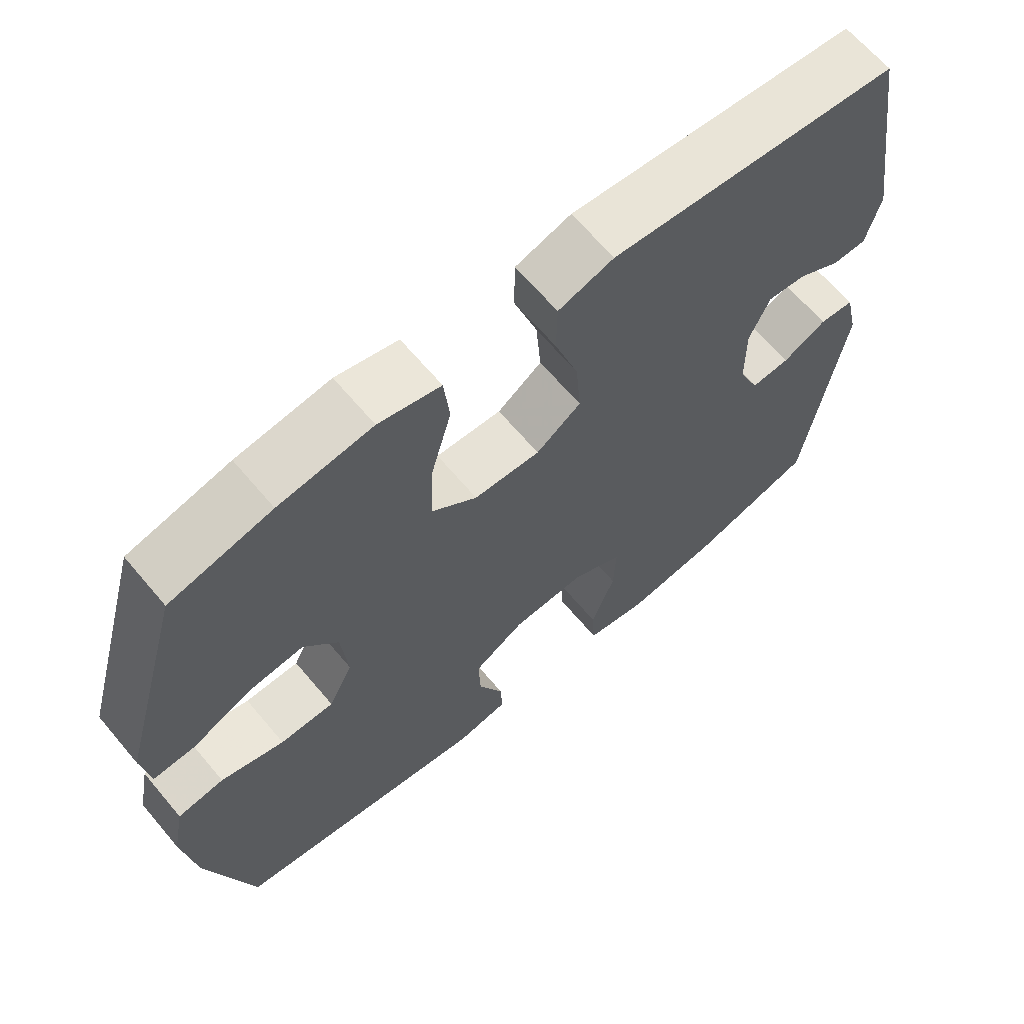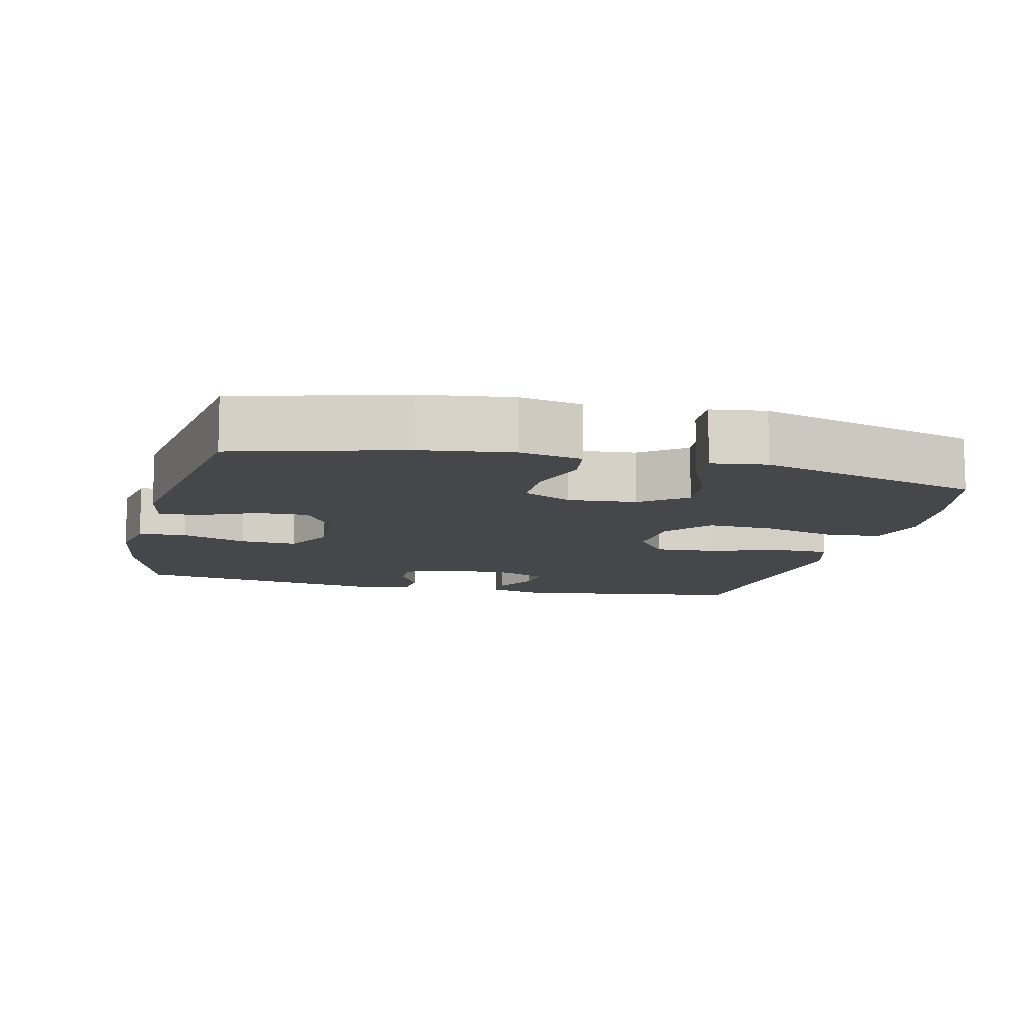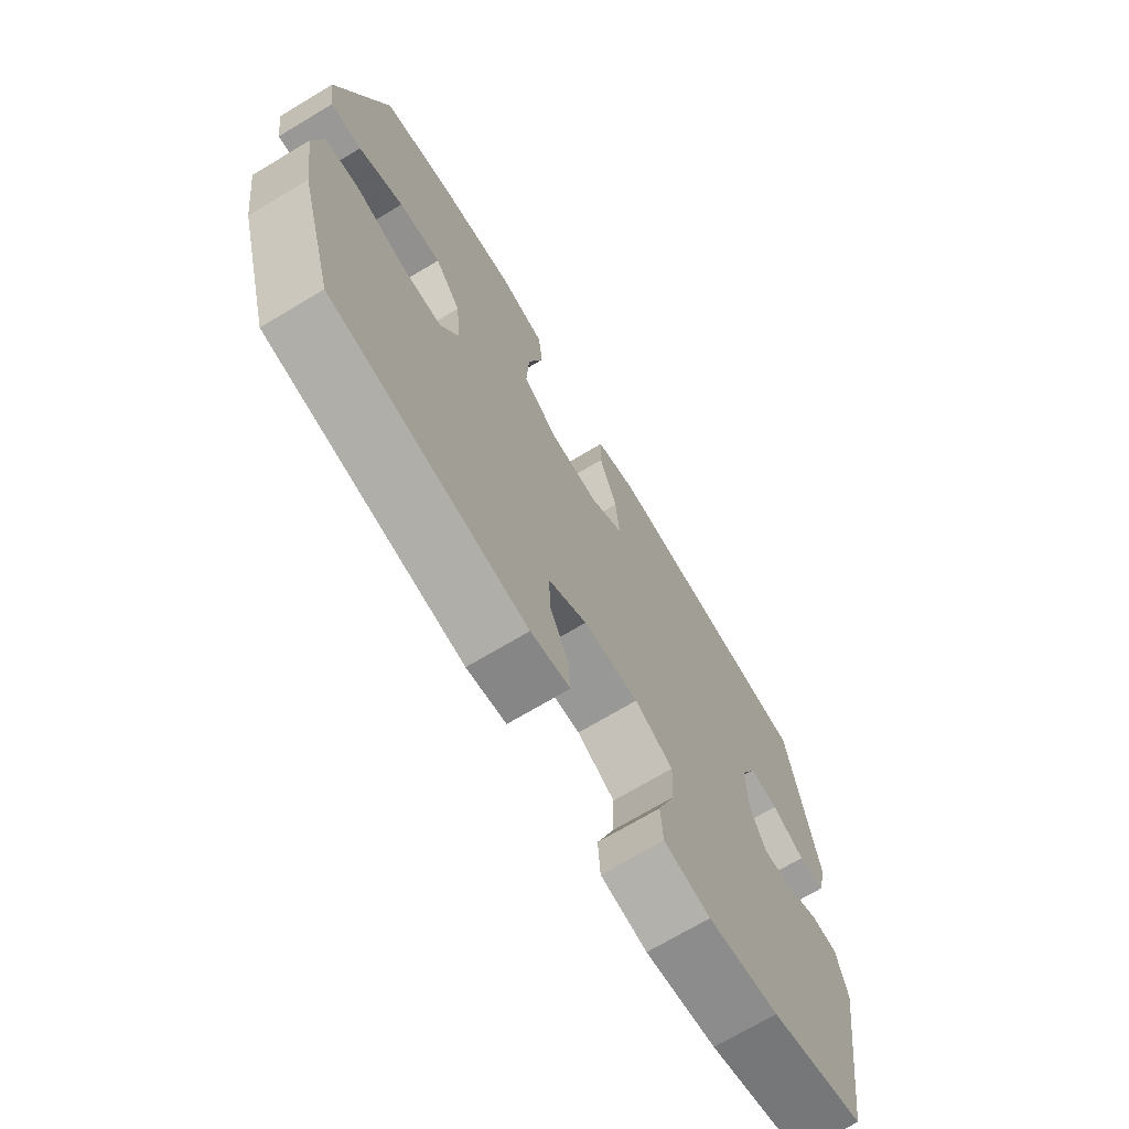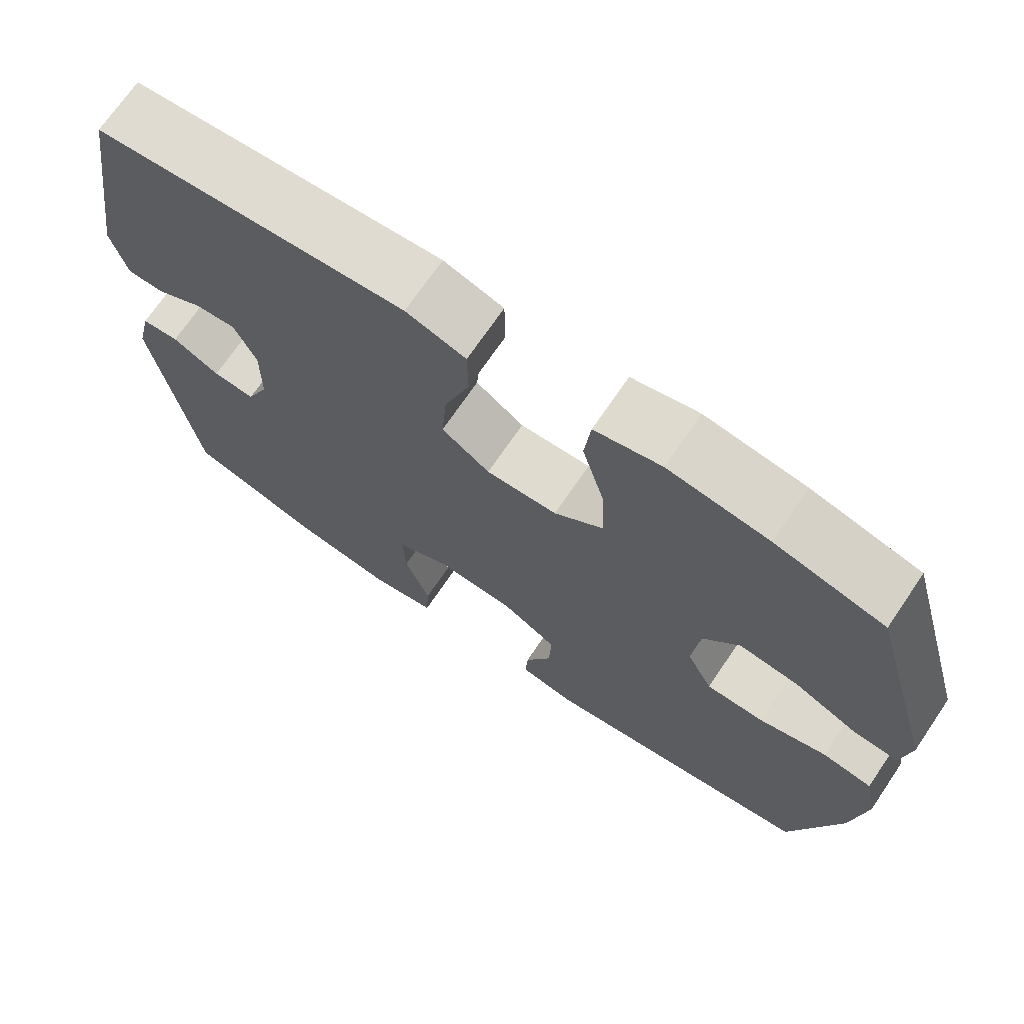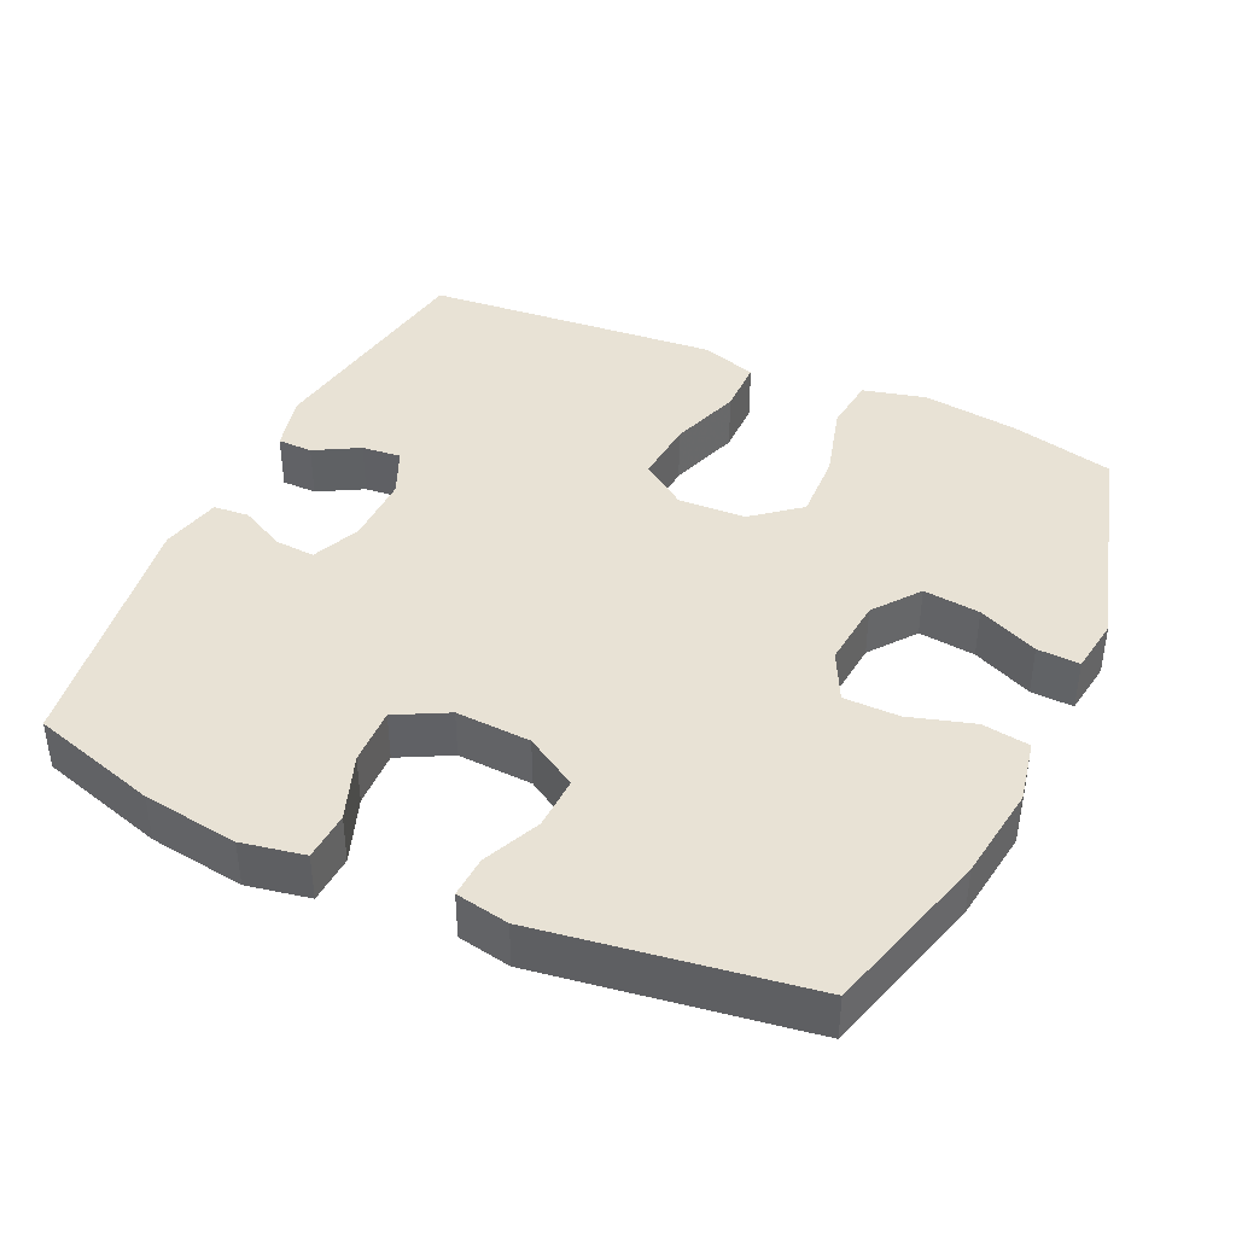
<metadata>
{"format":"obj","ext":"obj","renderer":"f3d","projection":"perspective","resolution":1024,"background":"white","views":[{"elev":65.3,"azim":-40.1,"up":"+Z"},{"elev":-10.7,"azim":-103.8,"up":"+Y"},{"elev":-71.1,"azim":-59.1,"up":"+Z"},{"elev":70.9,"azim":-145.8,"up":"+Z"},{"elev":40.7,"azim":-155.4,"up":"+Y"}]}
</metadata>
<code>
v 0.5 0.07 -0.5
v 0.325 0.07 -0.553
v 0.194 0.07 -0.572
v 0.108 0.07 -0.556
v 0.104 0.07 -0.489
v 0.137 0.07 -0.398
v 0.14 0.07 -0.319
v 0.069 0.07 -0.282
v -0.034 0.07 -0.288
v -0.106 0.07 -0.332
v -0.103 0.07 -0.405
v -0.068 0.07 -0.483
v -0.065 0.07 -0.54
v -0.138 0.07 -0.554
v -0.5 0.07 -0.5
v -0.565 0.07 -0.27
v -0.583 0.07 -0.14
v -0.566 0.07 -0.053
v -0.501 0.07 -0.043
v -0.412 0.07 -0.069
v -0.336 0.07 -0.068
v -0.302 0.07 0
v -0.311 0.07 0.096
v -0.359 0.07 0.159
v -0.437 0.07 0.15
v -0.52 0.07 0.112
v -0.578 0.07 0.109
v -0.589 0.07 0.186
v -0.5 0.07 0.5
v -0.358 0.07 0.535
v -0.227 0.07 0.553
v -0.14 0.07 0.532
v -0.132 0.07 0.456
v -0.161 0.07 0.351
v -0.165 0.07 0.257
v -0.101 0.07 0.205
v -0.008 0.07 0.201
v 0.055 0.07 0.246
v 0.048 0.07 0.333
v 0.015 0.07 0.432
v 0.016 0.07 0.508
v 0.094 0.07 0.533
v 0.217 0.07 0.523
v 0.5 0.07 0.5
v 0.551 0.07 0.175
v 0.531 0.07 0.096
v 0.483 0.07 0.095
v 0.422 0.07 0.129
v 0.368 0.07 0.134
v 0.339 0.07 0.068
v 0.34 0.07 -0.029
v 0.369 0.07 -0.096
v 0.424 0.07 -0.092
v 0.486 0.07 -0.06
v 0.535 0.07 -0.064
v 0.554 0.07 -0.147
v 0.5 0 -0.5
v 0.325 0 -0.553
v 0.194 0 -0.572
v 0.108 0 -0.556
v 0.104 0 -0.489
v 0.137 0 -0.398
v 0.14 0 -0.319
v 0.069 0 -0.282
v -0.034 0 -0.288
v -0.106 0 -0.332
v -0.103 0 -0.405
v -0.068 0 -0.483
v -0.065 0 -0.54
v -0.138 0 -0.554
v -0.5 0 -0.5
v -0.565 0 -0.27
v -0.583 0 -0.14
v -0.566 0 -0.053
v -0.501 0 -0.043
v -0.412 0 -0.069
v -0.336 0 -0.068
v -0.302 0 0
v -0.311 0 0.096
v -0.359 0 0.159
v -0.437 0 0.15
v -0.52 0 0.112
v -0.578 0 0.109
v -0.589 0 0.186
v -0.5 0 0.5
v -0.358 0 0.535
v -0.227 0 0.553
v -0.14 0 0.532
v -0.132 0 0.456
v -0.161 0 0.351
v -0.165 0 0.257
v -0.101 0 0.205
v -0.008 0 0.201
v 0.055 0 0.246
v 0.048 0 0.333
v 0.015 0 0.432
v 0.016 0 0.508
v 0.094 0 0.533
v 0.217 0 0.523
v 0.5 0 0.5
v 0.551 0 0.175
v 0.531 0 0.096
v 0.483 0 0.095
v 0.422 0 0.129
v 0.368 0 0.134
v 0.339 0 0.068
v 0.34 0 -0.029
v 0.369 0 -0.096
v 0.424 0 -0.092
v 0.486 0 -0.06
v 0.535 0 -0.064
v 0.554 0 -0.147
f 53 54 55 56
f 52 53 56 1
f 51 52 1 2
f 50 51 2 3
f 45 46 47 48
f 43 44 45 48
f 43 48 49
f 42 43 49 50
f 39 40 41 42
f 38 39 42 50
f 31 32 33 34
f 31 34 35
f 30 31 35
f 29 30 35
f 28 29 35 36
f 25 26 27 28
f 24 25 28 36
f 17 18 19 20
f 17 20 21
f 16 17 21
f 15 16 21
f 14 15 21 22
f 11 12 13 14
f 10 11 14 22
f 3 4 5 6
f 3 6 7
f 50 3 7
f 37 38 50 7
f 23 24 36 37
f 23 37 7 8
f 9 10 22 23
f 8 9 23
f 112 111 110 109
f 57 112 109 108
f 58 57 108 107
f 59 58 107 106
f 104 103 102 101
f 104 101 100 99
f 105 104 99
f 106 105 99 98
f 98 97 96 95
f 106 98 95 94
f 90 89 88 87
f 91 90 87
f 91 87 86
f 91 86 85
f 92 91 85 84
f 84 83 82 81
f 92 84 81 80
f 76 75 74 73
f 77 76 73
f 77 73 72
f 77 72 71
f 78 77 71 70
f 70 69 68 67
f 78 70 67 66
f 62 61 60 59
f 63 62 59
f 63 59 106
f 63 106 94 93
f 93 92 80 79
f 64 63 93 79
f 79 78 66 65
f 79 65 64
f 1 57 58 2
f 2 58 59 3
f 3 59 60 4
f 4 60 61 5
f 5 61 62 6
f 6 62 63 7
f 7 63 64 8
f 8 64 65 9
f 9 65 66 10
f 10 66 67 11
f 11 67 68 12
f 12 68 69 13
f 13 69 70 14
f 14 70 71 15
f 15 71 72 16
f 16 72 73 17
f 17 73 74 18
f 18 74 75 19
f 19 75 76 20
f 20 76 77 21
f 21 77 78 22
f 22 78 79 23
f 23 79 80 24
f 24 80 81 25
f 25 81 82 26
f 26 82 83 27
f 27 83 84 28
f 28 84 85 29
f 29 85 86 30
f 30 86 87 31
f 31 87 88 32
f 32 88 89 33
f 33 89 90 34
f 34 90 91 35
f 35 91 92 36
f 36 92 93 37
f 37 93 94 38
f 38 94 95 39
f 39 95 96 40
f 40 96 97 41
f 41 97 98 42
f 42 98 99 43
f 43 99 100 44
f 44 100 101 45
f 45 101 102 46
f 46 102 103 47
f 47 103 104 48
f 48 104 105 49
f 49 105 106 50
f 50 106 107 51
f 51 107 108 52
f 52 108 109 53
f 53 109 110 54
f 54 110 111 55
f 55 111 112 56
f 56 112 57 1

</code>
